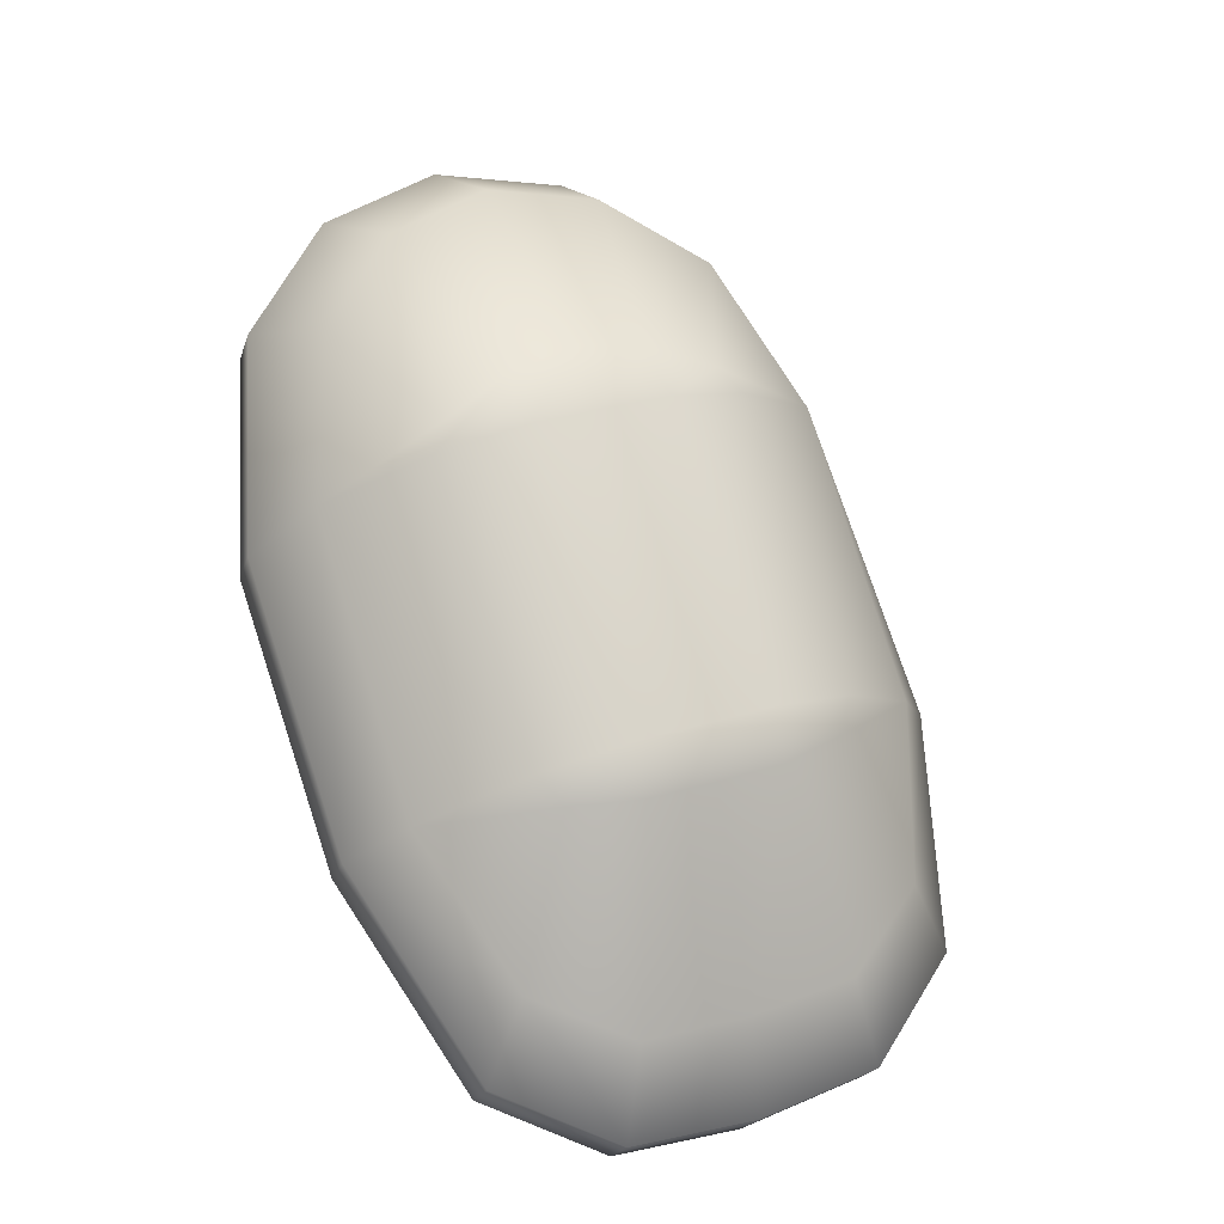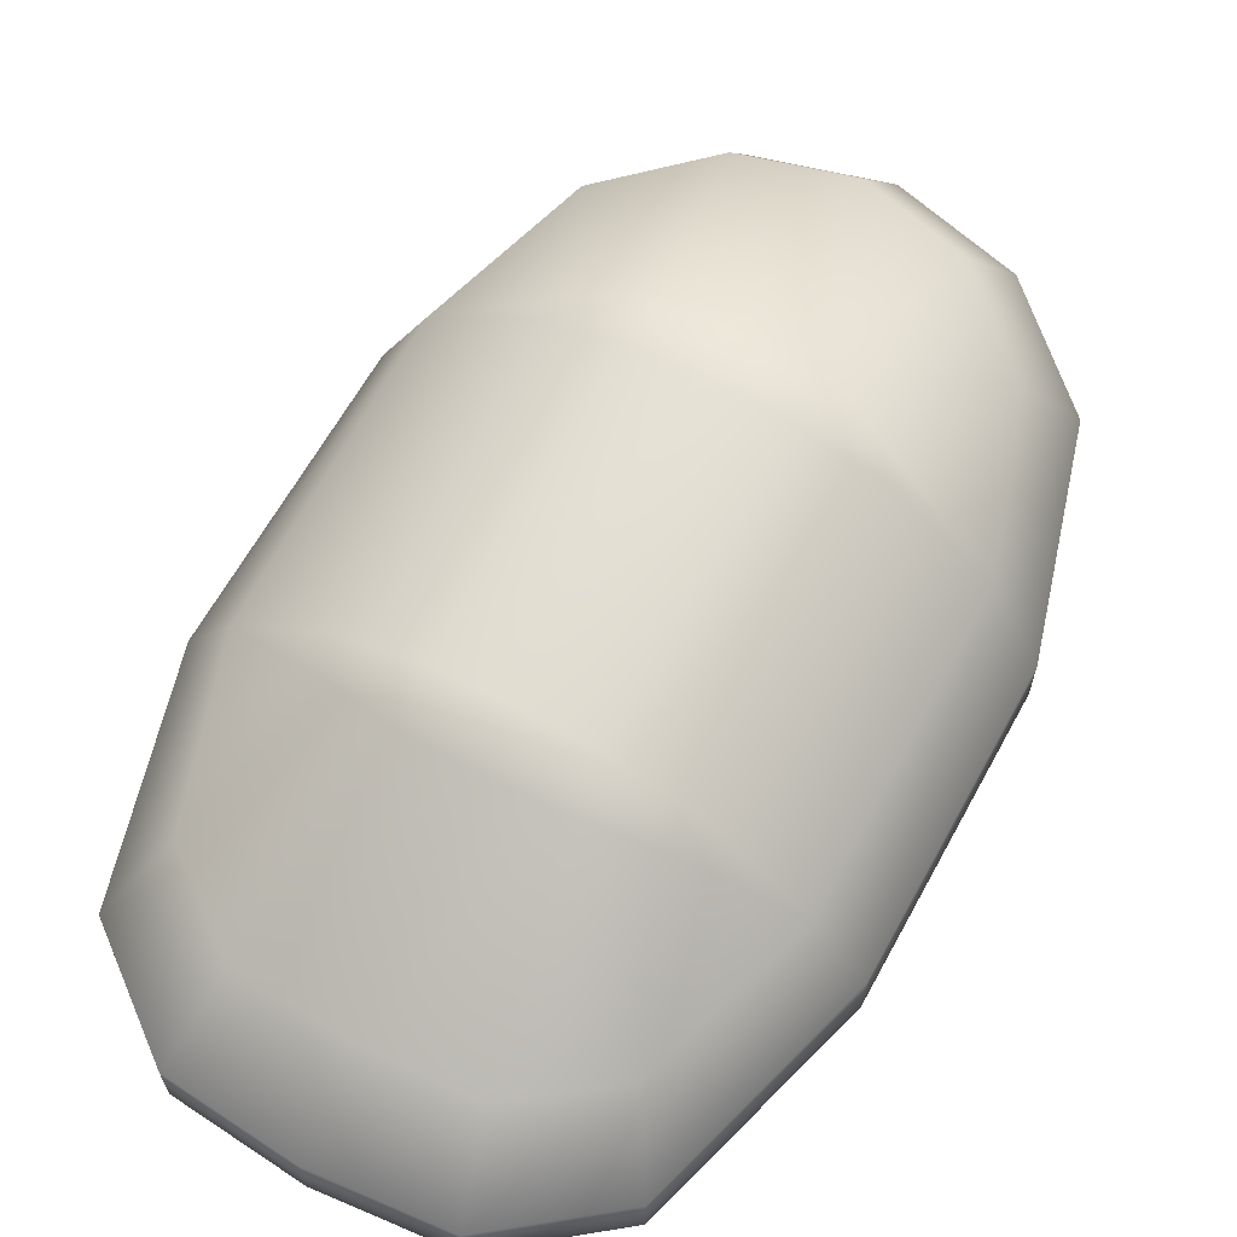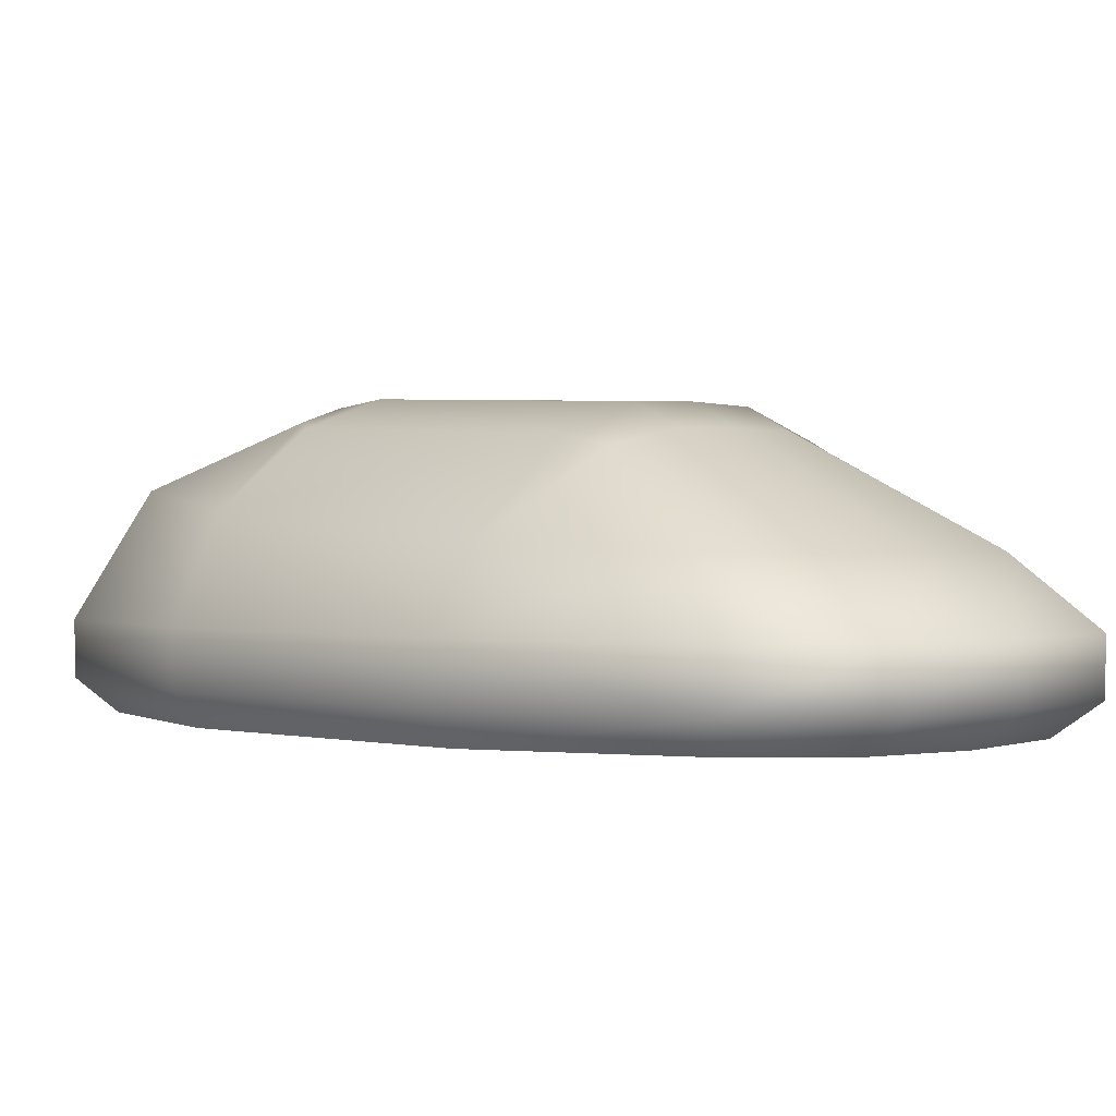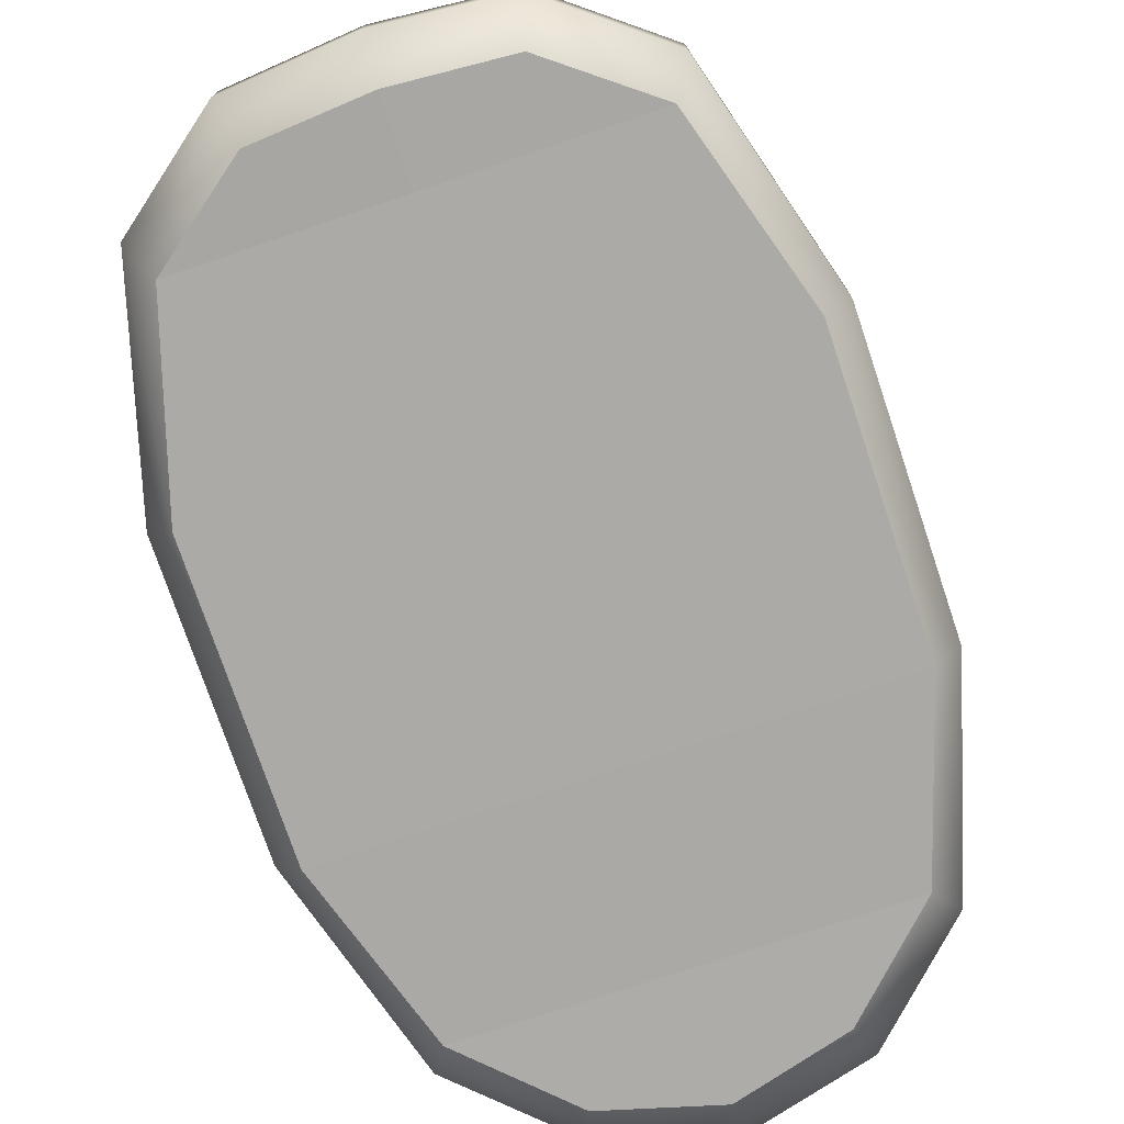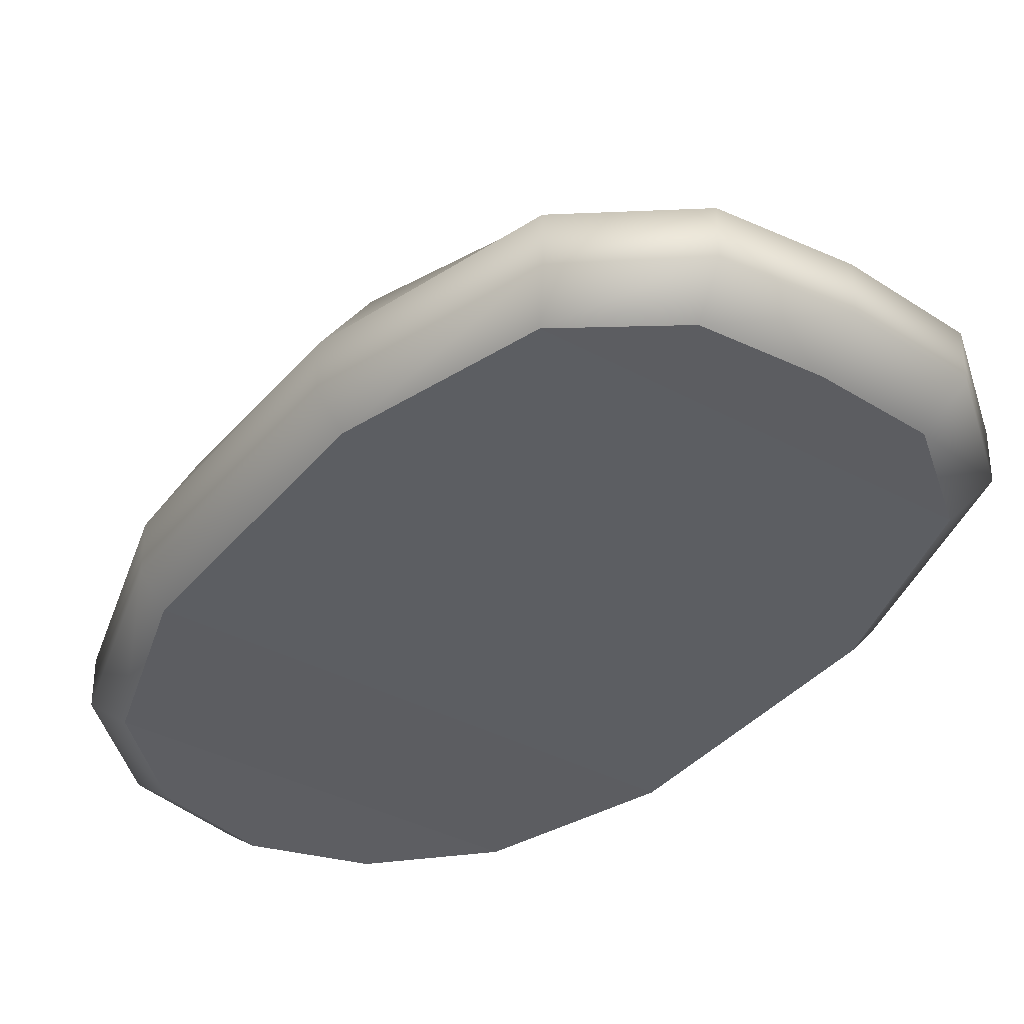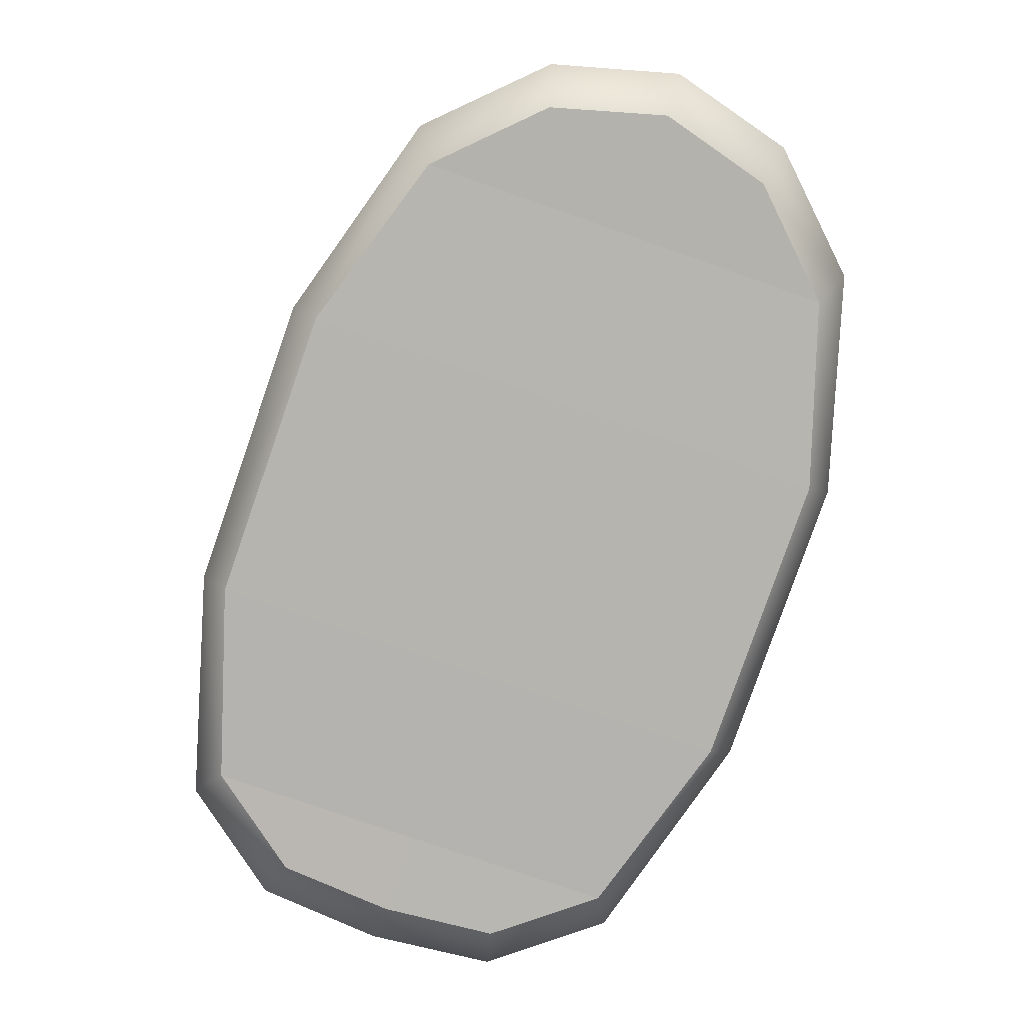
<metadata>
{"format":"obj","ext":"obj","renderer":"f3d","projection":"perspective","resolution":1024,"background":"white","views":[{"elev":-21.9,"azim":163.5,"up":"+Z"},{"elev":63.1,"azim":-132.1,"up":"+Y"},{"elev":0.7,"azim":153.2,"up":"+Y"},{"elev":-75.7,"azim":-142.1,"up":"+Y"},{"elev":-37.6,"azim":164.5,"up":"+Y"},{"elev":9.5,"azim":-1.7,"up":"+Z"}]}
</metadata>
<code>
g default
v -0.06551 0.2258 0.1741
v 0.1596 0.2258 0.09533
v 0.05389 0.2022 -0.2068
v -0.1712 0.2022 -0.128
v 0.2988 0.02796 0.226
v -0.09267 0.02796 0.3631
v 0.05892 0.2405 0.1684
v -0.06316 0.2169 -0.1805
v 0.08014 0.02796 -0.3988
v -0.3114 0.02796 -0.2618
v 0.1433 0.02727 0.4095
v -0.1433 0.02727 -0.4095
v 0.2882 0.02761 0.02395
v 0.2001 0.02761 -0.2276
v -0.2984 0.02761 -0.05318
v -0.2103 0.02761 0.1984
v -0.09284 0.0738 0.3638
v 0.1435 0.0738 0.41
v 0.2995 0.0738 0.2265
v -0.2623 0.1294 -0.2223
v -0.1191 0.1294 -0.3402
v 0.06645 0.1294 -0.3373
v -0.07897 0.1738 0.3015
v 0.1191 0.1738 0.3403
v 0.2498 0.1738 0.1865
v 0.1301 -0.001365 0.3716
v 0.02649 0.02761 0.4181
v -0.08495 0.001365 0.3284
v 0.2712 0.001365 0.2038
v 0.24 0.02761 0.3433
v -0.001663 0.239 0.1774
v 0.03891 0.2465 0.1112
v -0.09025 0.2202 0.1564
v 0.1119 0.239 0.1376
v 0.1679 0.2202 0.06604
v 0.07984 0.2104 -0.1856
v -0.005986 0.2154 -0.1992
v -0.04914 0.2367 -0.1404
v -0.1195 0.2154 -0.1595
v -0.1783 0.2104 -0.09521
v -0.2467 0.02761 -0.3624
v -0.312 0.0738 -0.2623
v -0.1435 0.0738 -0.41
v -0.03316 0.02761 -0.4371
v 0.08032 0.0738 -0.3996
v 0.07243 0.001365 -0.3642
v -0.1301 -0.001365 -0.3716
v -0.2837 0.001365 -0.2395
v 0.02372 -0 0.379
v 0.2178 -0 0.3111
v -0.01991 0.2446 0.1318
v 0.09773 0.2446 0.09059
v 0.00968 0.2348 -0.161
v -0.108 0.2348 -0.1198
v -0.2471 0.0738 -0.363
v -0.03314 0.0738 -0.4378
v -0.03039 -0 -0.3981
v -0.2245 -0 -0.3301
v 0.266 -0 0.0317
v 0.178 -0 -0.2199
v -0.2762 -0 -0.06093
v -0.1882 -0 0.1907
v -0.2107 0.0738 0.1986
v -0.2988 0.0738 -0.05304
v 0.02647 0.0738 0.4188
v 0.2405 0.0738 0.3439
v 0.2886 0.0738 0.02381
v 0.2005 0.0738 -0.2278
v -0.207 0.1294 -0.3039
v -0.02768 0.1294 -0.3666
v -0.1703 0.1578 0.1844
v -0.2583 0.1372 -0.0672
v 0.02101 0.1738 0.3476
v 0.2003 0.1738 0.2848
v 0.2481 0.1578 0.03797
v 0.1601 0.1372 -0.2136
v 0.09312 0.001365 0.2661
v 0.03891 -0 0.1112
v -0.04914 -0 -0.1404
v -0.1056 0.001365 -0.3019
g Mouse
f 49 26 11 27
f 28 49 27 6
f 50 29 5 30
f 26 50 30 11
f 1 31 51 33
f 31 7 32 51
f 51 32 38 54
f 33 51 54 40
f 7 34 52 32
f 34 2 35 52
f 52 35 36 53
f 32 52 53 38
f 53 36 3 37
f 38 53 37 8
f 54 38 8 39
f 40 54 39 4
f 12 41 55 43
f 41 10 42 55
f 55 42 20 69
f 43 55 69 21
f 9 44 56 45
f 44 12 43 56
f 56 43 21 70
f 22 45 56 70
f 12 44 57 47
f 44 9 46 57
f 10 41 58 48
f 41 12 47 58
f 13 59 60 14
f 29 59 13 5
f 60 46 9 14
f 15 61 62 16
f 48 61 15 10
f 62 28 6 16
f 16 6 17 63
f 63 17 23 71
f 10 15 64 42
f 63 64 15 16
f 71 72 64 63
f 20 42 64 72
f 11 18 65 27
f 65 18 24 73
f 17 65 73 23
f 27 65 17 6
f 5 19 66 30
f 66 19 25 74
f 18 66 74 24
f 30 66 18 11
f 67 13 14 68
f 75 67 68 76
f 25 19 67 75
f 13 67 19 5
f 9 45 68 14
f 68 45 22 76
f 69 20 4 39
f 21 69 39 8
f 70 21 8 37
f 3 22 70 37
f 71 23 1 33
f 71 33 40 72
f 4 20 72 40
f 73 24 7 31
f 23 73 31 1
f 74 25 2 34
f 24 74 34 7
f 2 25 75 35
f 76 22 3 36
f 75 76 36 35
f 60 59 78 79
f 59 29 77 78
f 26 77 29 50
f 57 46 80 47
f 46 60 79 80
f 49 28 77 26
f 78 77 28 62
f 79 78 62 61
f 80 79 61 48
f 47 80 48 58

</code>
